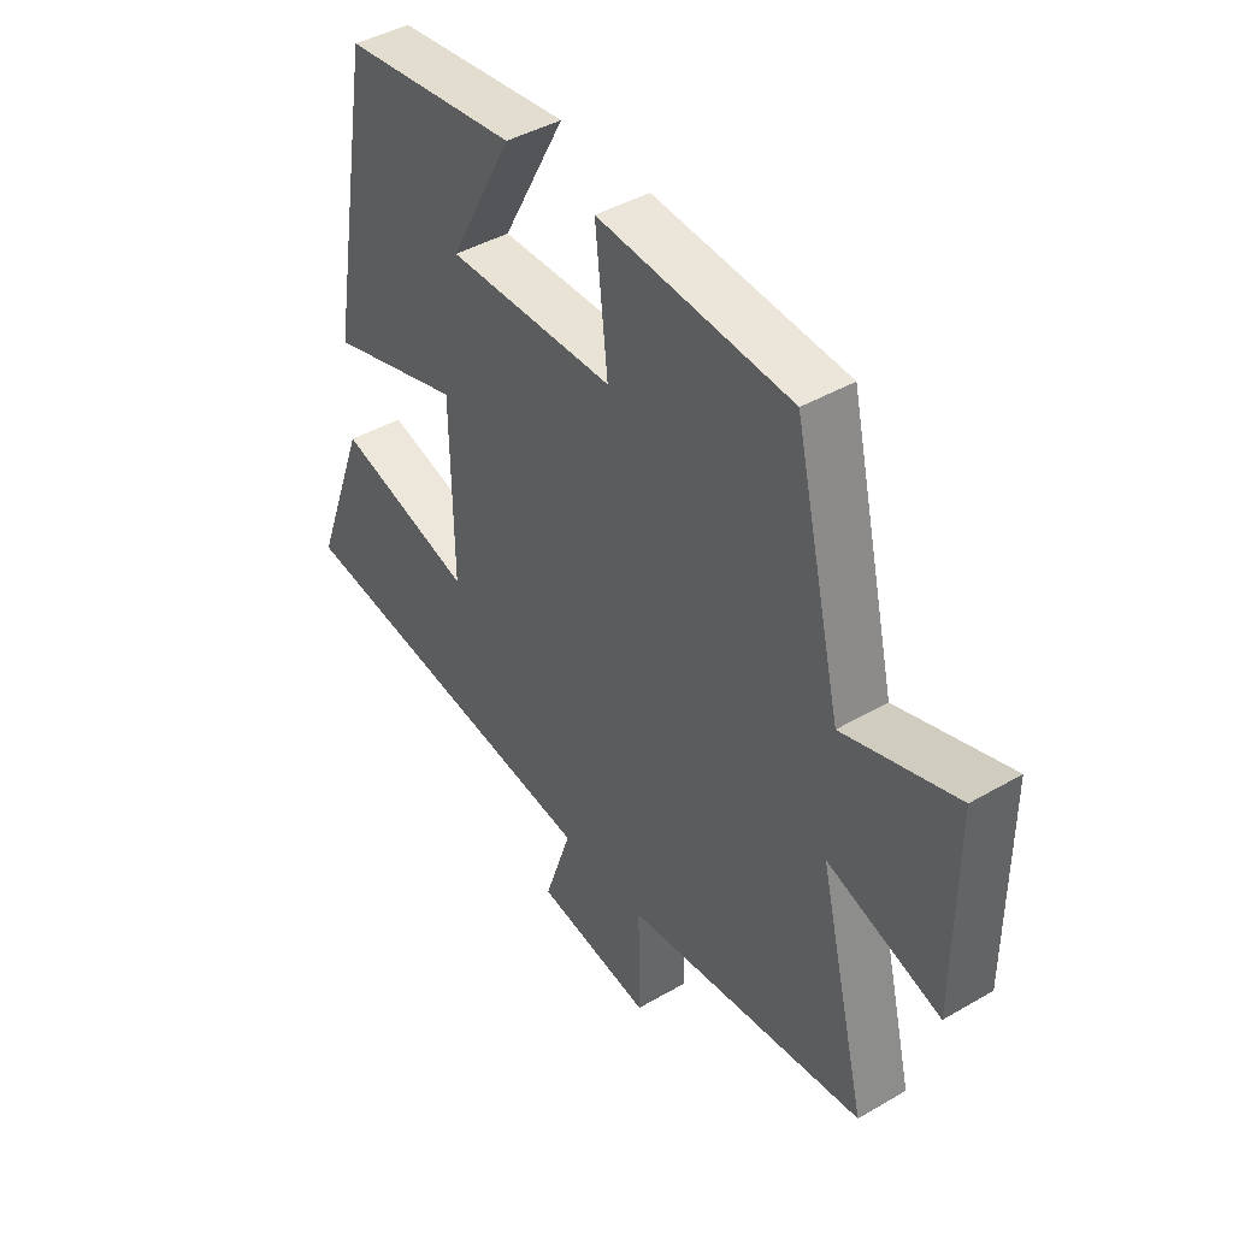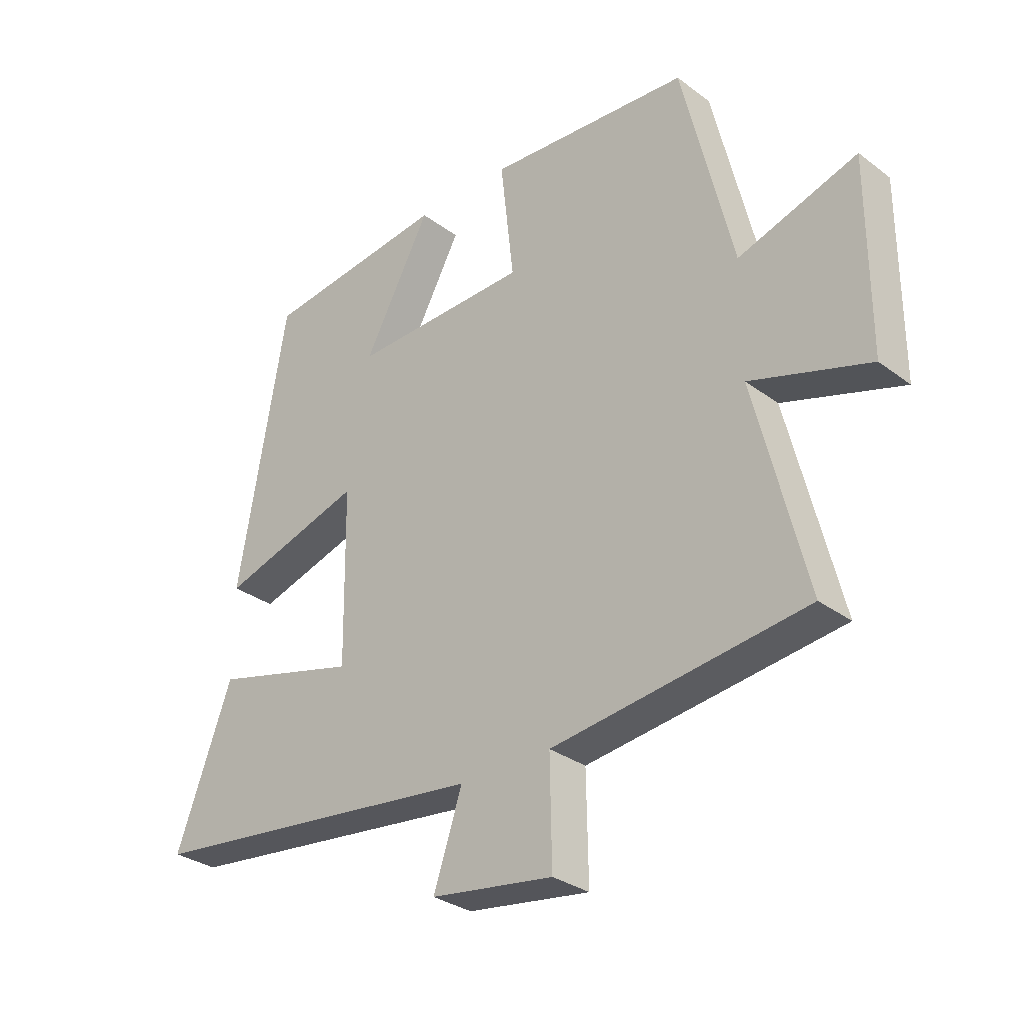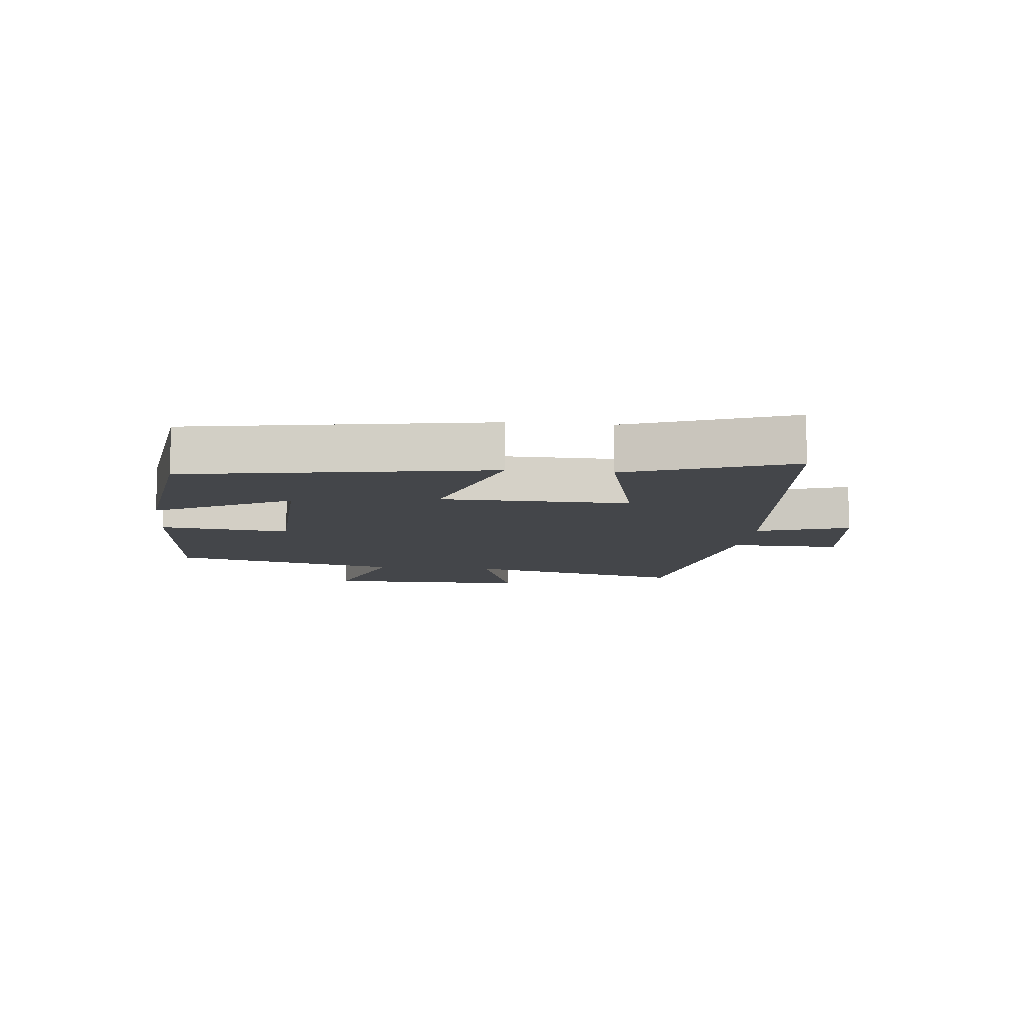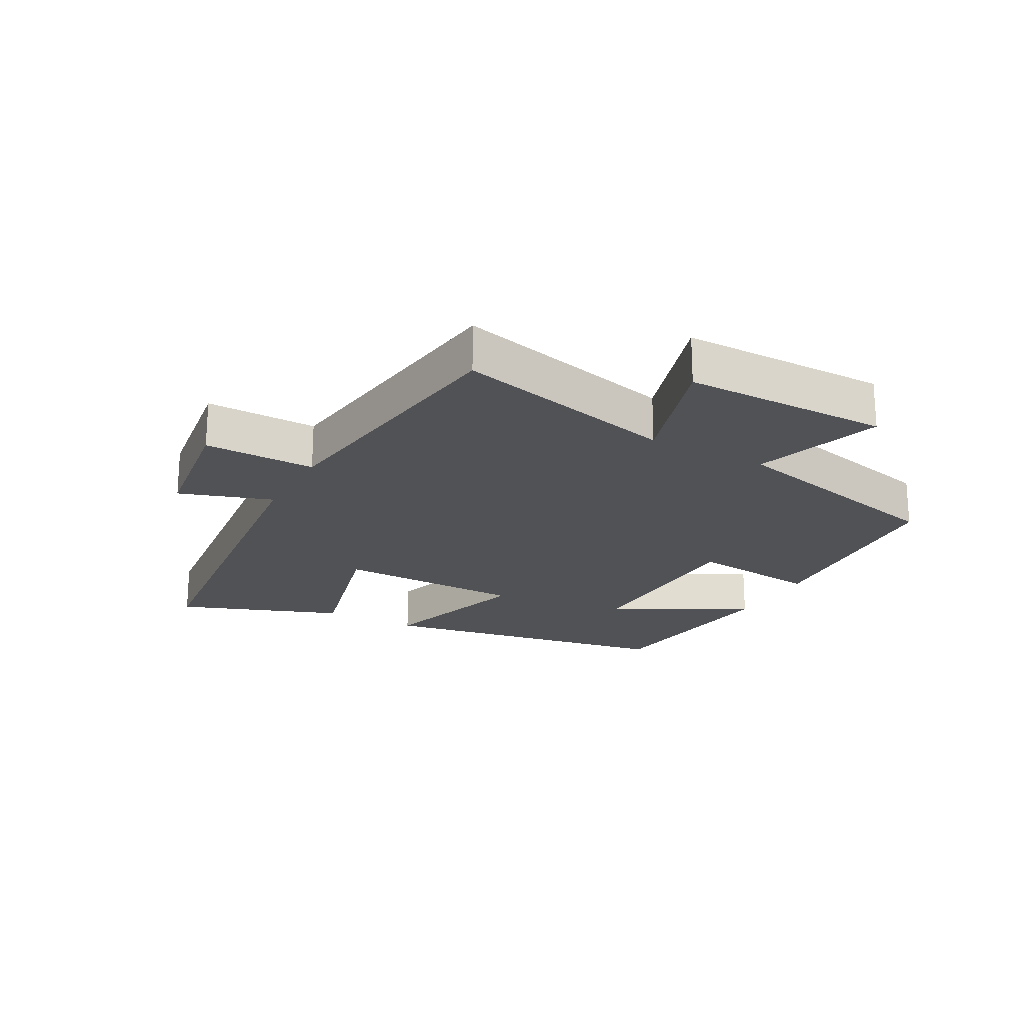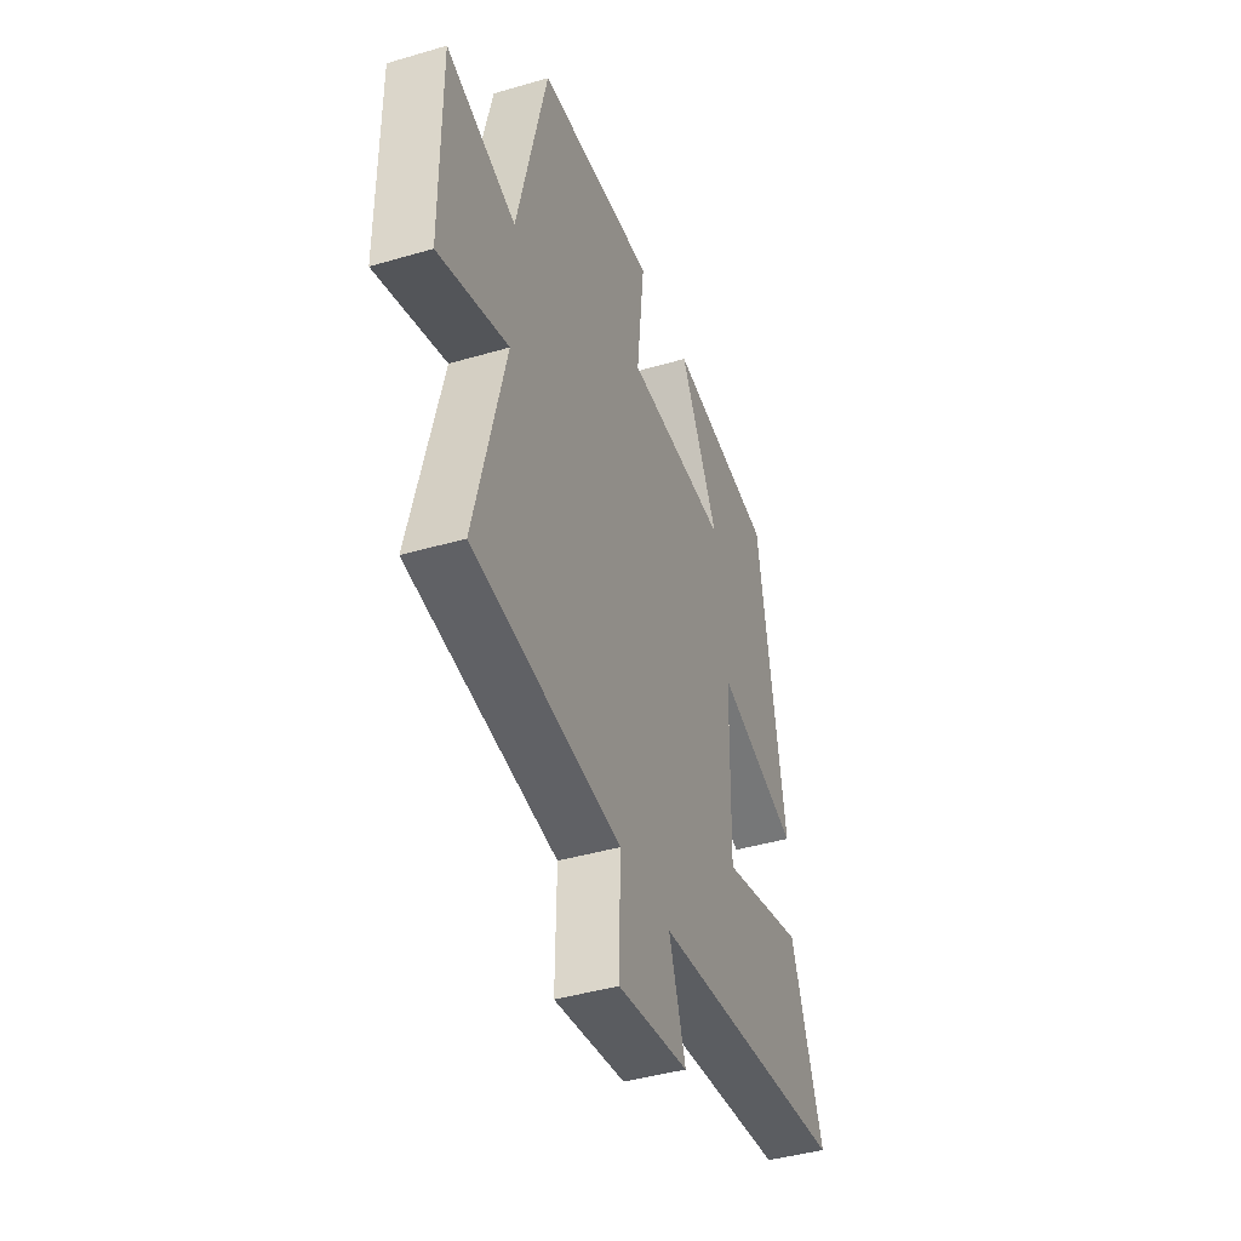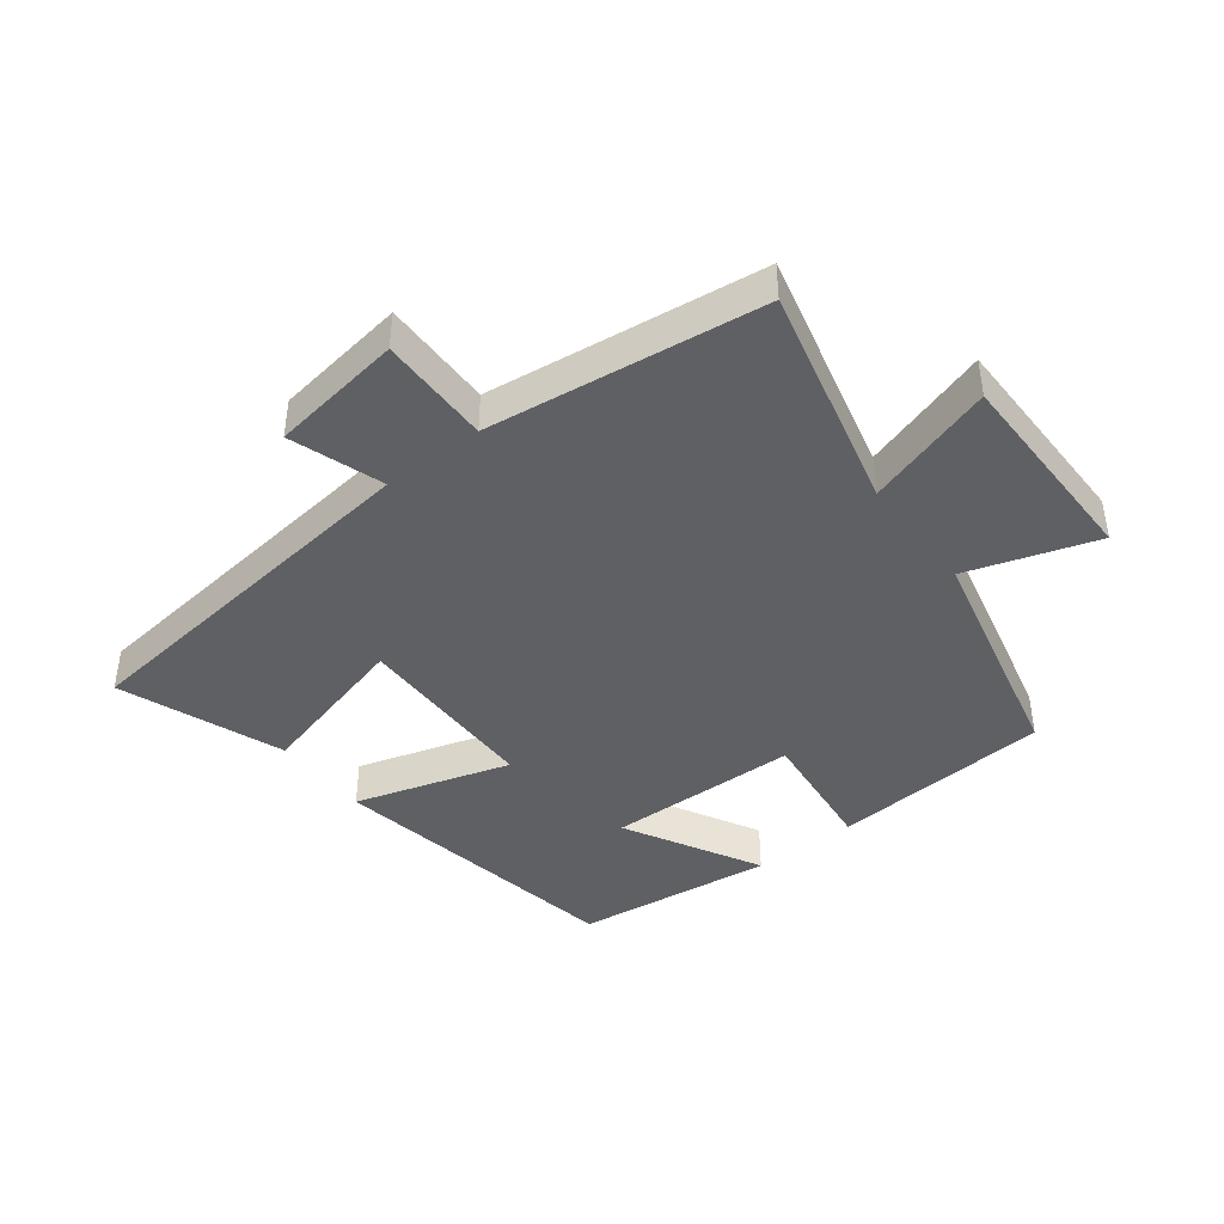
<metadata>
{"format":"obj","ext":"obj","renderer":"f3d","projection":"perspective","resolution":1024,"background":"white","views":[{"elev":42.7,"azim":-124.7,"up":"+Z"},{"elev":-30.7,"azim":-136.9,"up":"+Z"},{"elev":-9.7,"azim":83.7,"up":"+Y"},{"elev":-21.2,"azim":-118.7,"up":"+Y"},{"elev":-41.8,"azim":-70.4,"up":"+Z"},{"elev":-42.4,"azim":-142.3,"up":"+Y"}]}
</metadata>
<code>
v 0.417 0.07 0.46
v 0.5 0.07 -0.017
v 0.254 0.07 0.058
v 0.25 0.07 -0.24
v 0.5 0.07 -0.175
v 0.596 0.07 -0.433
v 0.005 0.07 -0.5
v 0.054 0.07 -0.647
v -0.156 0.07 -0.677
v -0.153 0.07 -0.5
v -0.588 0.07 -0.444
v -0.5 0.07 -0.088
v -0.704 0.07 -0.152
v -0.704 0.07 0.176
v -0.5 0.07 0.11
v -0.413 0.07 0.476
v -0.065 0.07 0.5
v -0.088 0.07 0.294
v 0.216 0.07 0.286
v 0.101 0.07 0.5
v 0.417 0 0.46
v 0.5 0 -0.017
v 0.254 0 0.058
v 0.25 0 -0.24
v 0.5 0 -0.175
v 0.596 0 -0.433
v 0.005 0 -0.5
v 0.054 0 -0.647
v -0.156 0 -0.677
v -0.153 0 -0.5
v -0.588 0 -0.444
v -0.5 0 -0.088
v -0.704 0 -0.152
v -0.704 0 0.176
v -0.5 0 0.11
v -0.413 0 0.476
v -0.065 0 0.5
v -0.088 0 0.294
v 0.216 0 0.286
v 0.101 0 0.5
f 19 20 1 2
f 18 19 2 3
f 15 16 17 18
f 15 18 3 4
f 12 13 14 15
f 12 15 4
f 10 11 12 4
f 7 8 9 10
f 6 7 10
f 5 6 10
f 4 5 10
f 22 21 40 39
f 23 22 39 38
f 38 37 36 35
f 24 23 38 35
f 35 34 33 32
f 24 35 32
f 24 32 31 30
f 30 29 28 27
f 30 27 26
f 30 26 25
f 30 25 24
f 1 21 22 2
f 2 22 23 3
f 3 23 24 4
f 4 24 25 5
f 5 25 26 6
f 6 26 27 7
f 7 27 28 8
f 8 28 29 9
f 9 29 30 10
f 10 30 31 11
f 11 31 32 12
f 12 32 33 13
f 13 33 34 14
f 14 34 35 15
f 15 35 36 16
f 16 36 37 17
f 17 37 38 18
f 18 38 39 19
f 19 39 40 20
f 20 40 21 1

</code>
